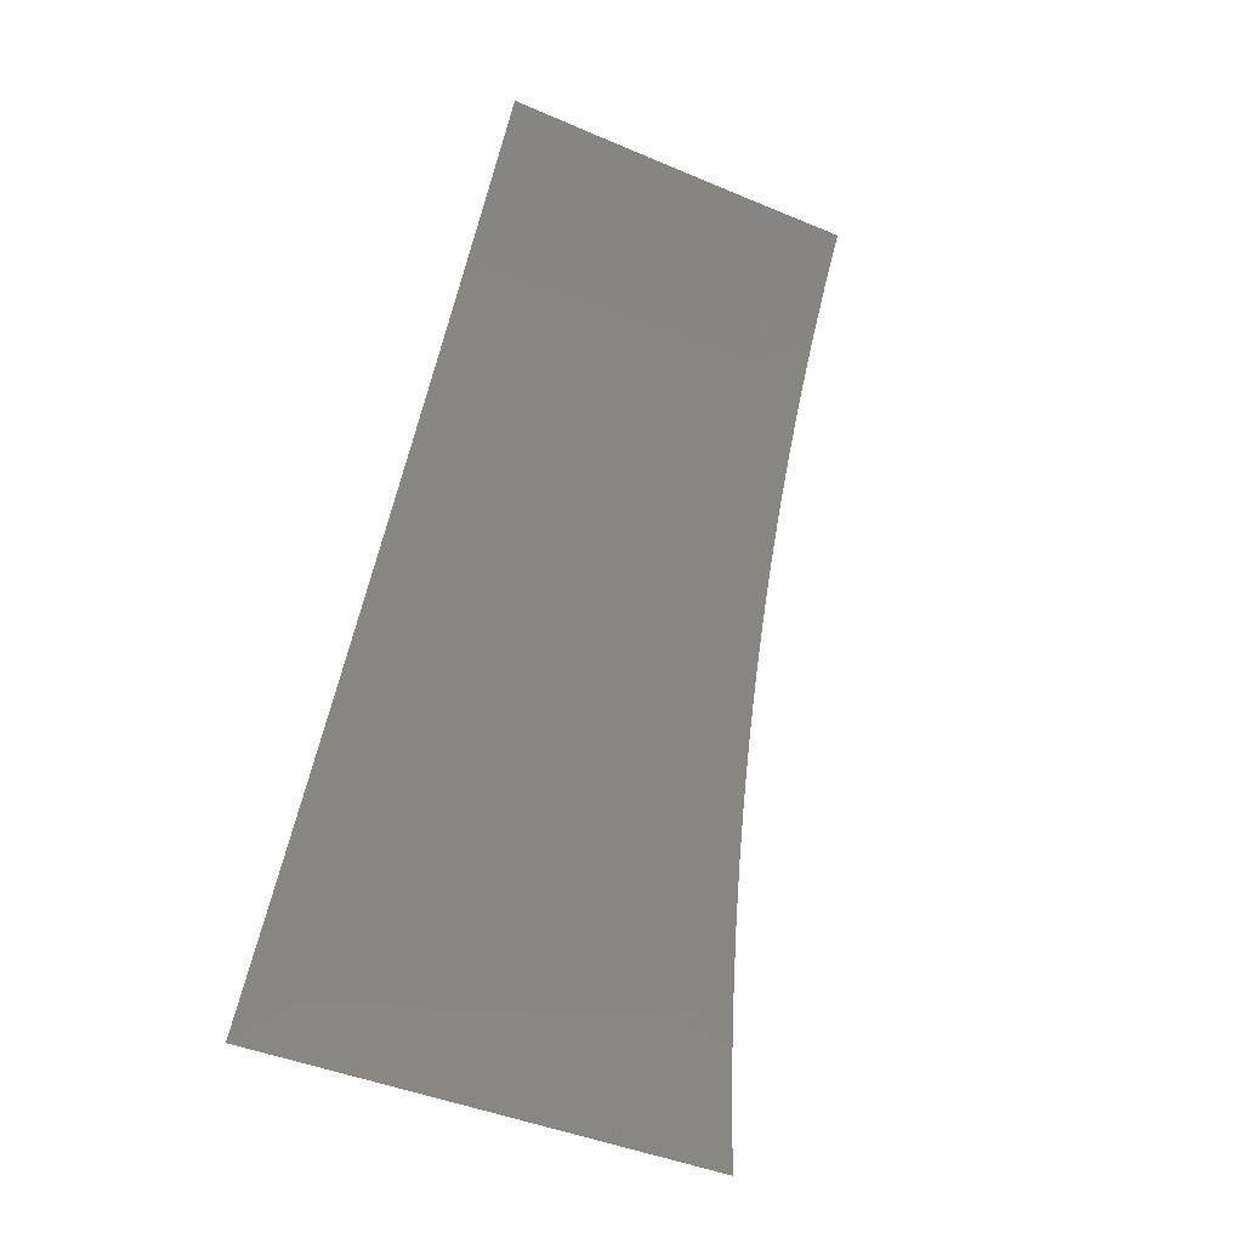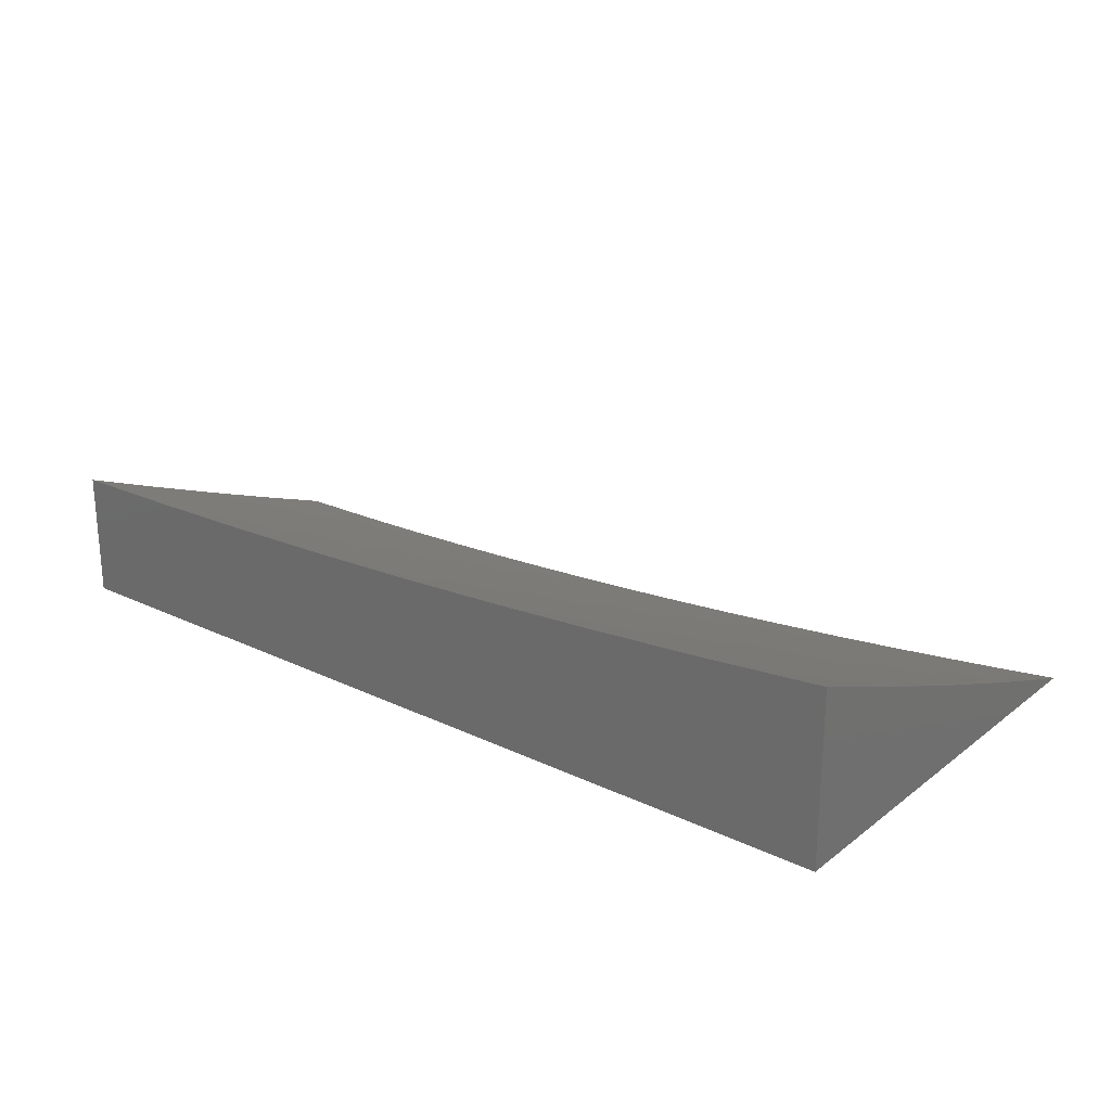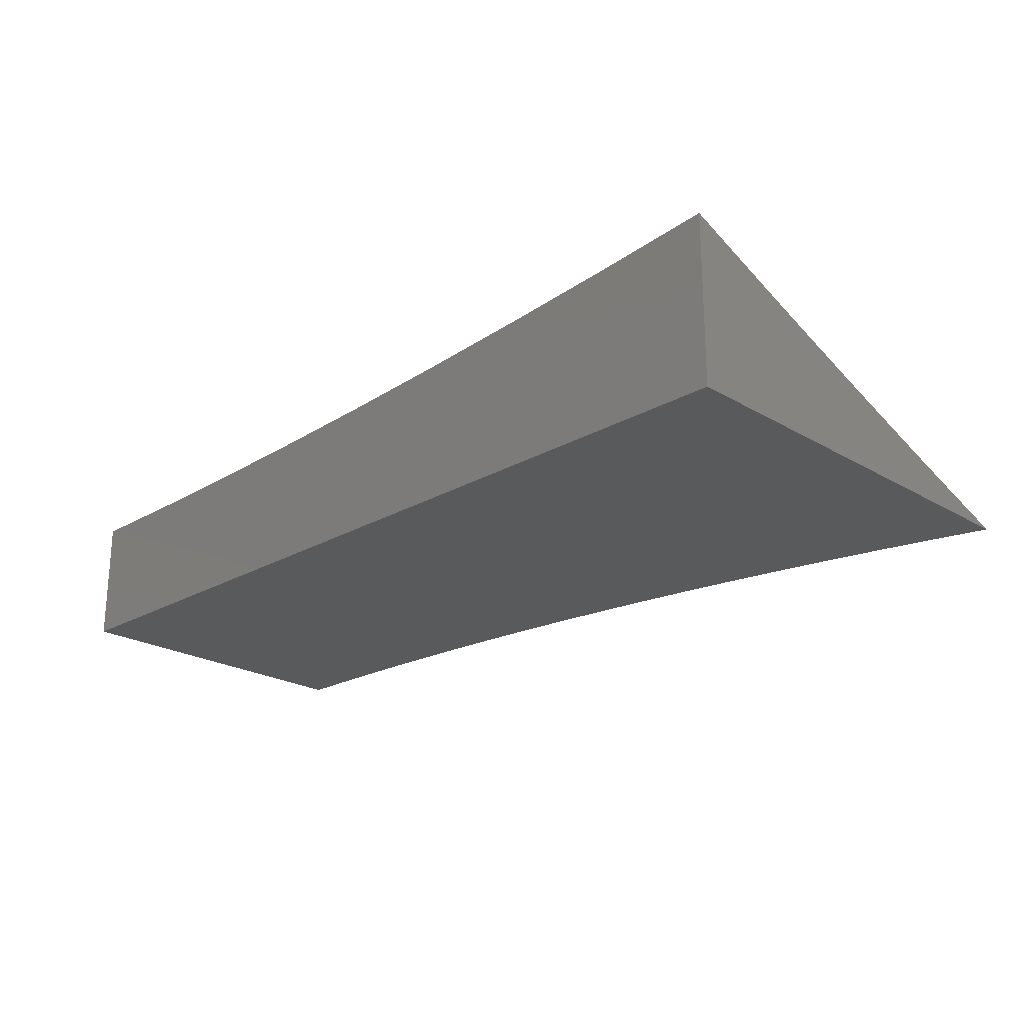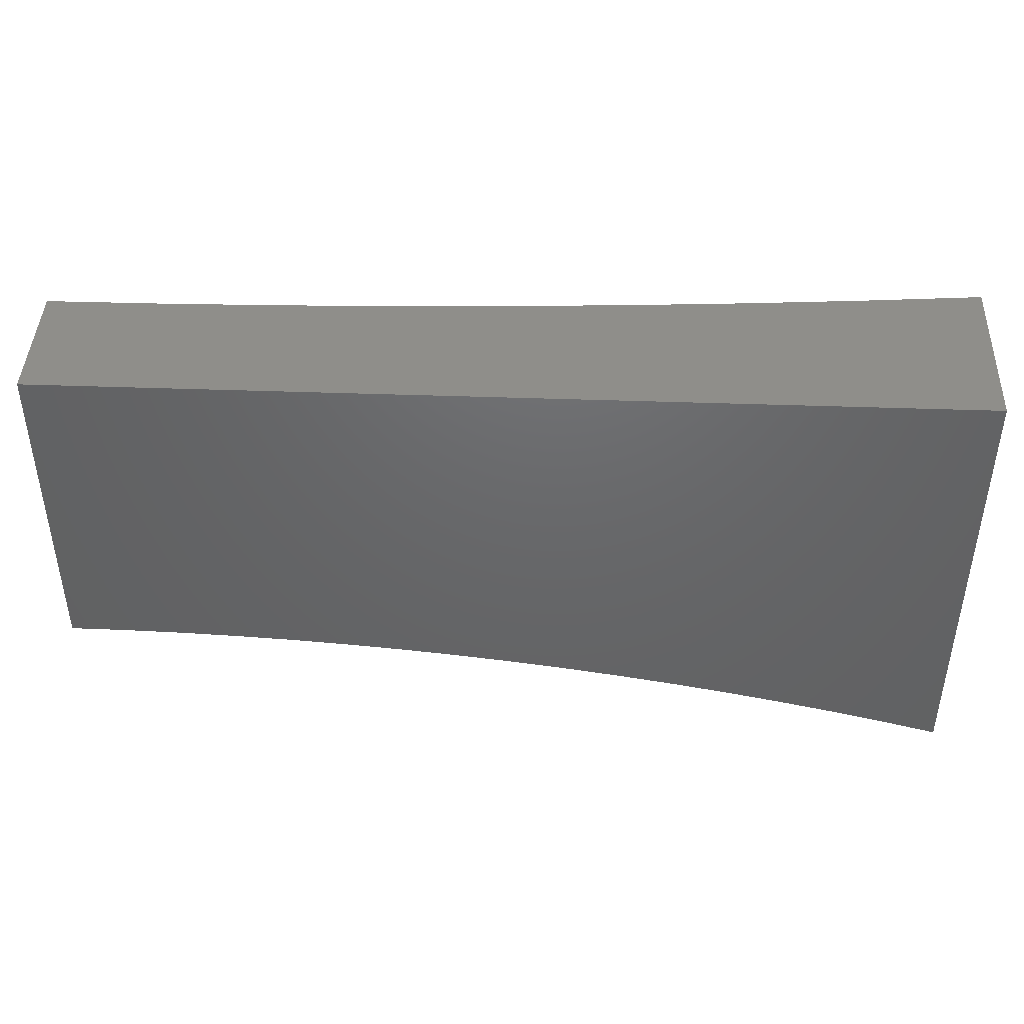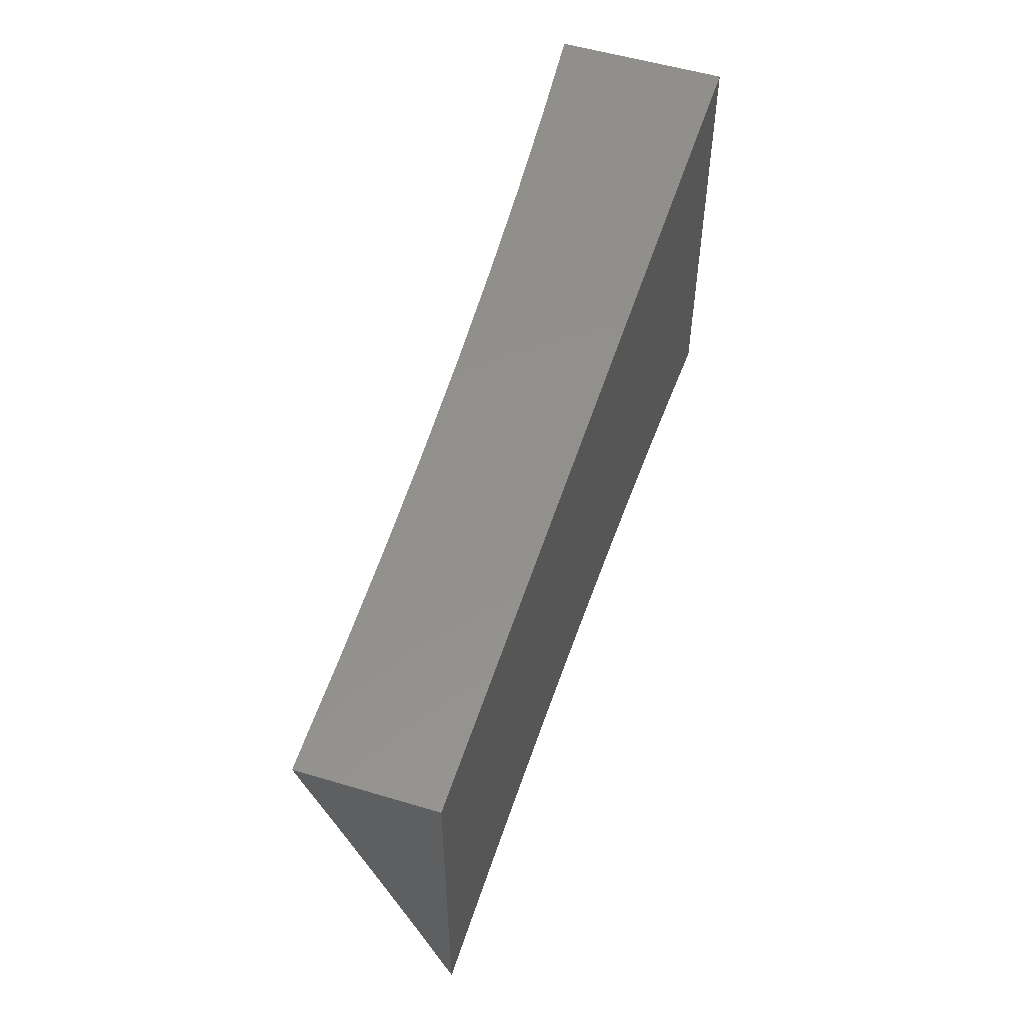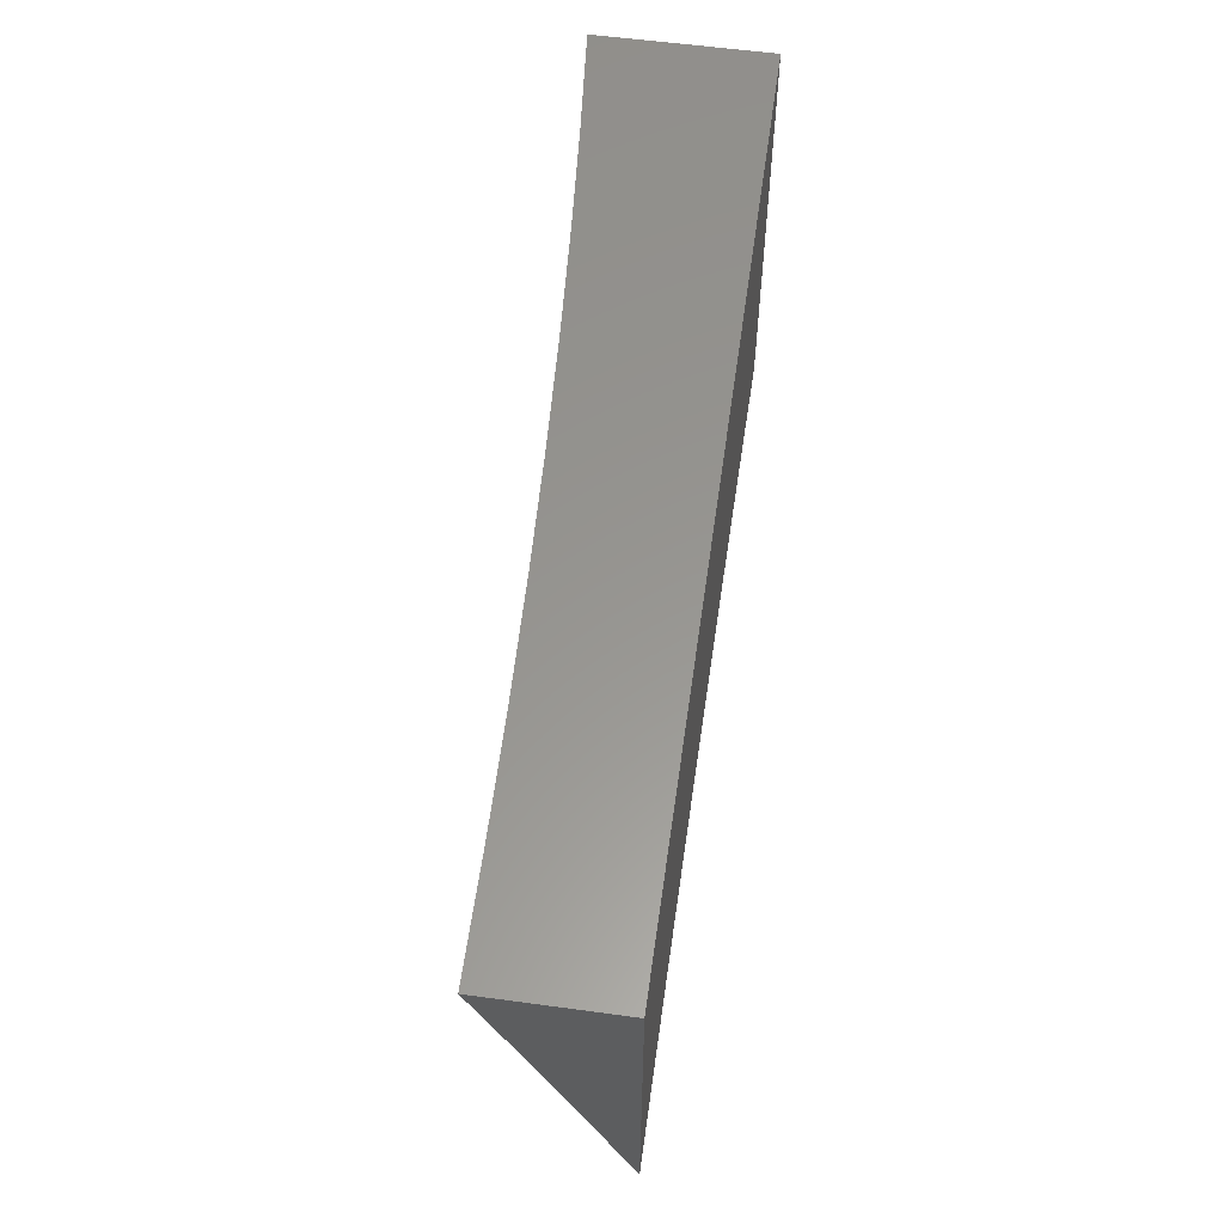
<metadata>
{"format":"stl","ext":"stl","renderer":"f3d","projection":"perspective","resolution":1024,"background":"white","views":[{"elev":77.7,"azim":-75.2,"up":"+Z"},{"elev":23.5,"azim":-141.4,"up":"+Z"},{"elev":-22.8,"azim":-135.4,"up":"+Z"},{"elev":43.2,"azim":-177.6,"up":"+Y"},{"elev":54.0,"azim":107.7,"up":"+Y"},{"elev":58.1,"azim":98.0,"up":"+Y"}]}
</metadata>
<code>
# stl→obj: 137 verts, 270 faces
v -1 3.506 -11
v -0.9389 3.522 -11
v -1 3.568 -10.98
v -0.9699 3.576 -10.98
v -1 3.63 -10.96
v -0.9856 3.634 -10.96
v -0.9382 3.646 -10.96
v -0.9233 3.587 -10.98
v -0.8775 3.537 -11
v -0.8644 3.601 -10.98
v -0.8159 3.551 -11
v -0.8057 3.614 -10.98
v -0.7541 3.564 -11
v -0.747 3.627 -10.98
v -0.692 3.576 -11
v -0.6884 3.638 -10.98
v -0.6297 3.587 -11
v -0.6299 3.648 -10.98
v -0.5672 3.597 -11
v -0.5716 3.657 -10.98
v -0.5045 3.606 -11
v -0.5129 3.665 -10.98
v -0.4553 3.672 -10.98
v -0.4627 3.732 -10.96
v -0.404 3.738 -10.96
v -0.4104 3.798 -10.93
v -0.3509 3.804 -10.93
v -0.3564 3.863 -10.91
v -0.2963 3.868 -10.91
v -0.3009 3.928 -10.88
v -0.2401 3.932 -10.88
v -0.2437 3.991 -10.86
v -0.1823 3.995 -10.86
v -0.2504 4 -10.86
v -0.1252 4 -10.86
v -0.1212 3.997 -10.86
v -0.06042 3.998 -10.86
v -0.1194 3.937 -10.88
v -0.05952 3.938 -10.88
v -0.1176 3.877 -10.91
v -0.05861 3.879 -10.91
v -0.1158 3.818 -10.93
v -0.05771 3.819 -10.93
v -0.1139 3.758 -10.96
v -0.0568 3.759 -10.96
v -0.1121 3.698 -10.98
v -0.0559 3.699 -10.98
v -0.06321 3.639 -11
v 0 3.639 -11
v -0.4417 3.614 -11
v -0.3975 3.679 -10.98
v -0.3454 3.744 -10.96
v -0.2917 3.809 -10.93
v -0.2364 3.872 -10.91
v -0.1796 3.935 -10.88
v -0.3788 3.62 -11
v -0.3399 3.684 -10.98
v -0.2871 3.749 -10.96
v -0.2328 3.812 -10.93
v -0.1768 3.875 -10.91
v -0.3158 3.626 -11
v -0.2826 3.689 -10.98
v -0.2291 3.753 -10.96
v -0.1741 3.815 -10.93
v -0.2527 3.631 -11
v -0.2255 3.693 -10.98
v -0.1714 3.756 -10.96
v -0.1896 3.635 -11
v -0.1686 3.696 -10.98
v -0.1264 3.637 -11
v 1.343e-33 3.73 -10.97
v 1.194e-33 3.82 -10.93
v 4.477e-34 3.91 -10.9
v 0 4 -10.86
v -0.3054 3.987 -10.86
v -0.3755 4 -10.85
v -0.3674 3.982 -10.86
v -0.4297 3.976 -10.86
v -0.4232 3.917 -10.88
v -0.4848 3.91 -10.88
v -0.4774 3.851 -10.91
v -0.5381 3.843 -10.91
v -0.5297 3.784 -10.93
v -0.5902 3.775 -10.93
v -0.5809 3.716 -10.96
v -0.6401 3.707 -10.96
v -0.5006 4 -10.85
v -0.4922 3.969 -10.86
v -0.5464 3.902 -10.88
v -0.5995 3.834 -10.91
v -0.6503 3.766 -10.93
v -0.6995 3.697 -10.96
v -0.5548 3.962 -10.86
v -0.6256 4 -10.84
v -0.6181 3.953 -10.86
v -0.6808 3.943 -10.86
v -0.6707 3.884 -10.88
v -0.7329 3.873 -10.88
v -0.7218 3.814 -10.91
v -0.7833 3.803 -10.91
v -0.7712 3.744 -10.93
v -0.8318 3.732 -10.93
v -0.8187 3.673 -10.96
v -0.8785 3.66 -10.96
v -0.7505 4 -10.83
v -0.744 3.932 -10.86
v -0.7953 3.861 -10.88
v -0.8448 3.79 -10.91
v -0.8924 3.718 -10.93
v -0.8753 4 -10.82
v -0.8194 3.978 -10.84
v -0.7551 3.99 -10.84
v -0.8074 3.92 -10.86
v -0.8578 3.848 -10.88
v -0.9064 3.776 -10.91
v -0.9532 3.704 -10.93
v -1 4 -10.81
v -0.9483 3.951 -10.84
v -0.8838 3.965 -10.84
v -0.8708 3.907 -10.86
v -1 3.877 -10.86
v -0.9344 3.893 -10.86
v -1 3.754 -10.91
v -0.983 3.82 -10.88
v -0.9979 3.878 -10.86
v -0.9204 3.835 -10.88
v -0.9681 3.762 -10.91
v -0.7591 3.685 -10.96
v -0.7107 3.755 -10.93
v -0.6605 3.825 -10.91
v -0.6088 3.894 -10.88
v -0.5213 3.725 -10.96
v -0.4701 3.791 -10.93
v -0.4168 3.858 -10.91
v -0.3619 3.923 -10.88
v 0 4 -11
v -1 4 -11
f 1 2 3
f 3 2 4
f 3 4 5
f 5 4 6
f 5 6 7
f 7 6 4
f 7 4 8
f 8 4 2
f 8 2 9
f 8 9 10
f 10 9 11
f 10 11 12
f 12 11 13
f 12 13 14
f 14 13 15
f 14 15 16
f 16 15 17
f 16 17 18
f 18 17 19
f 18 19 20
f 20 19 21
f 20 21 22
f 22 21 23
f 22 23 24
f 24 23 25
f 24 25 26
f 26 25 27
f 26 27 28
f 28 27 29
f 28 29 30
f 30 29 31
f 30 31 32
f 32 31 33
f 32 33 34
f 34 33 35
f 35 33 36
f 35 36 37
f 37 36 38
f 37 38 39
f 39 38 40
f 39 40 41
f 41 40 42
f 41 42 43
f 43 42 44
f 43 44 45
f 45 44 46
f 45 46 47
f 47 46 48
f 47 48 49
f 21 50 23
f 23 50 51
f 23 51 25
f 25 51 52
f 25 52 27
f 27 52 53
f 27 53 29
f 29 53 54
f 29 54 31
f 31 54 55
f 31 55 33
f 33 55 36
f 50 56 51
f 51 56 57
f 51 57 52
f 52 57 58
f 52 58 53
f 53 58 59
f 53 59 54
f 54 59 60
f 54 60 55
f 55 60 38
f 55 38 36
f 56 61 57
f 57 61 62
f 57 62 58
f 58 62 63
f 58 63 59
f 59 63 64
f 59 64 60
f 60 64 40
f 60 40 38
f 61 65 62
f 62 65 66
f 62 66 63
f 63 66 67
f 63 67 64
f 64 67 42
f 64 42 40
f 65 68 66
f 66 68 69
f 66 69 67
f 67 69 44
f 67 44 42
f 68 70 69
f 69 70 46
f 69 46 44
f 70 48 46
f 49 71 47
f 47 71 45
f 71 72 45
f 45 72 43
f 43 72 41
f 41 72 73
f 41 73 39
f 39 73 74
f 39 74 37
f 37 74 35
f 32 34 75
f 75 34 76
f 75 76 77
f 77 76 78
f 77 78 79
f 79 78 80
f 79 80 81
f 81 80 82
f 81 82 83
f 83 82 84
f 83 84 85
f 85 84 86
f 85 86 18
f 18 86 16
f 76 87 78
f 78 87 88
f 78 88 80
f 80 88 89
f 80 89 82
f 82 89 90
f 82 90 84
f 84 90 91
f 84 91 86
f 86 91 92
f 86 92 16
f 16 92 14
f 88 87 93
f 93 87 94
f 93 94 95
f 95 94 96
f 95 96 97
f 97 96 98
f 97 98 99
f 99 98 100
f 99 100 101
f 101 100 102
f 101 102 103
f 103 102 104
f 103 104 10
f 10 104 8
f 94 105 96
f 96 105 106
f 96 106 98
f 98 106 107
f 98 107 100
f 100 107 108
f 100 108 102
f 102 108 109
f 102 109 104
f 104 109 7
f 104 7 8
f 110 111 105
f 105 111 112
f 105 112 106
f 106 112 113
f 106 113 107
f 107 113 114
f 107 114 108
f 108 114 115
f 108 115 109
f 109 115 116
f 109 116 7
f 7 116 5
f 117 118 110
f 110 118 119
f 110 119 111
f 111 119 120
f 111 120 113
f 113 120 114
f 117 121 118
f 118 121 122
f 118 122 119
f 119 122 120
f 123 124 121
f 121 124 125
f 121 125 122
f 122 125 124
f 122 124 126
f 126 124 127
f 126 127 115
f 115 127 116
f 5 116 123
f 123 116 127
f 123 127 124
f 120 122 126
f 120 126 114
f 114 126 115
f 10 12 103
f 103 12 128
f 103 128 101
f 101 128 129
f 101 129 99
f 99 129 130
f 99 130 97
f 97 130 131
f 97 131 95
f 95 131 93
f 12 14 128
f 128 14 92
f 128 92 129
f 129 92 91
f 129 91 130
f 130 91 90
f 130 90 131
f 131 90 89
f 131 89 93
f 93 89 88
f 112 111 113
f 18 20 85
f 85 20 132
f 85 132 83
f 83 132 133
f 83 133 81
f 81 133 134
f 81 134 79
f 79 134 135
f 79 135 77
f 77 135 75
f 22 24 132
f 132 24 133
f 134 133 26
f 26 133 24
f 20 22 132
f 135 134 28
f 28 134 26
f 75 135 30
f 30 135 28
f 32 75 30
f 74 73 136
f 136 73 72
f 136 72 71
f 71 49 136
f 49 48 136
f 136 48 70
f 136 70 68
f 68 65 136
f 136 65 61
f 136 61 56
f 136 56 137
f 137 56 50
f 137 50 21
f 21 19 137
f 137 19 17
f 137 17 15
f 15 13 137
f 137 13 11
f 137 11 9
f 9 2 137
f 137 2 1
f 1 3 137
f 137 3 5
f 137 5 123
f 123 121 137
f 137 121 117
f 117 110 137
f 137 110 105
f 137 105 94
f 94 87 137
f 137 87 76
f 137 76 136
f 136 76 34
f 136 34 35
f 35 74 136

</code>
